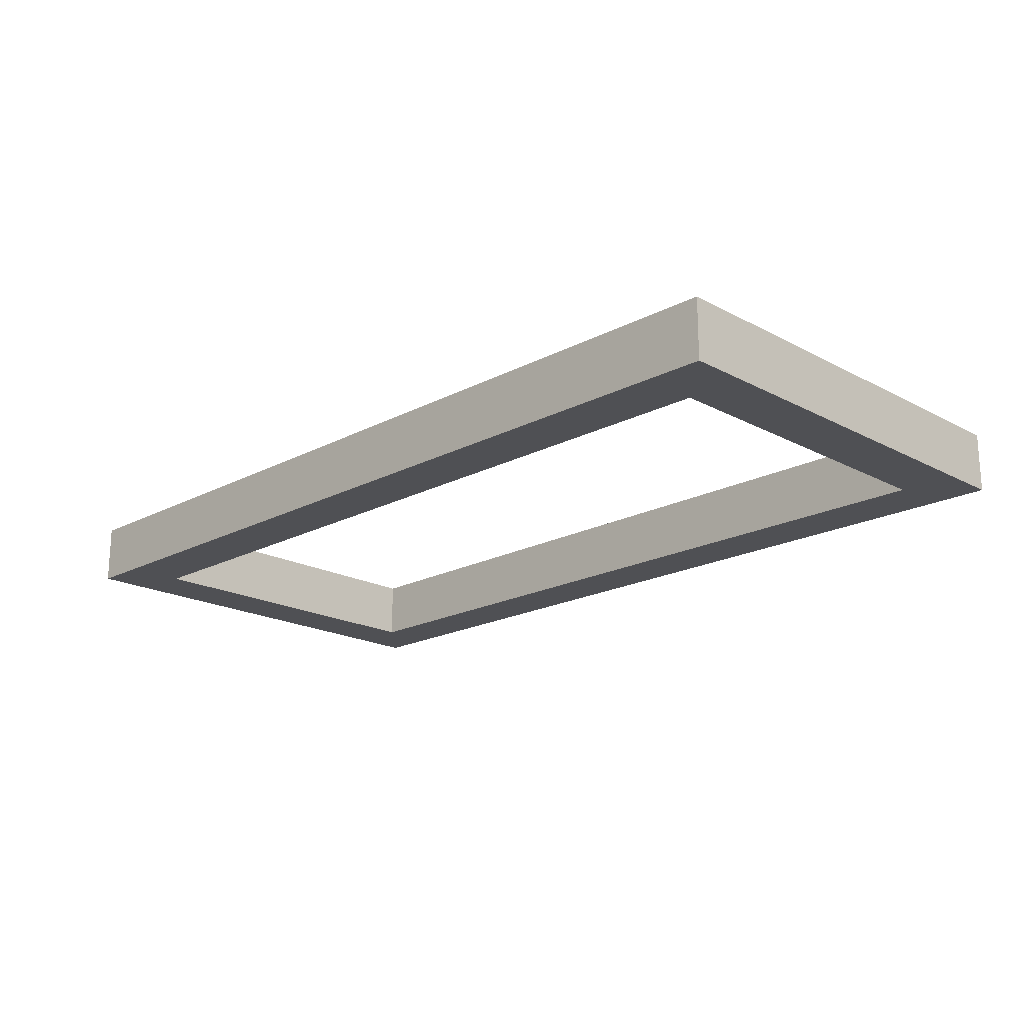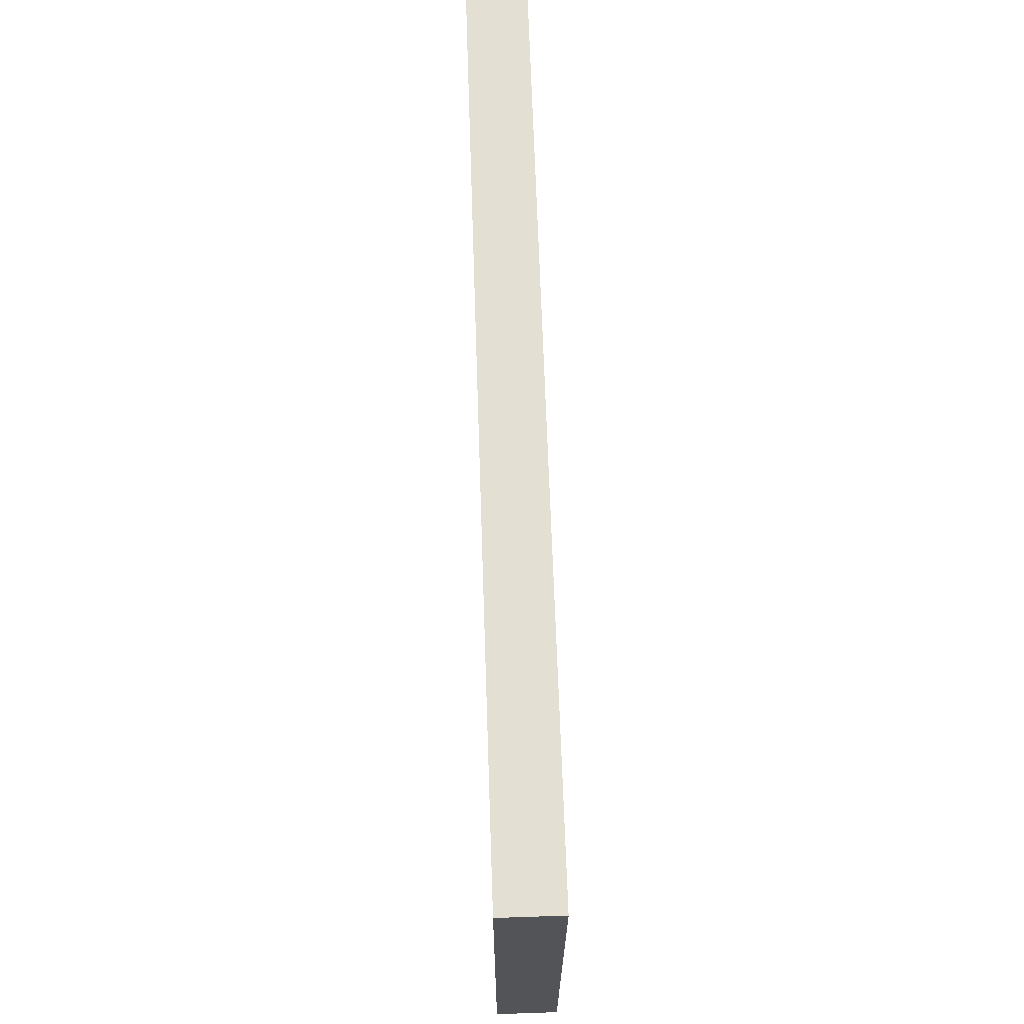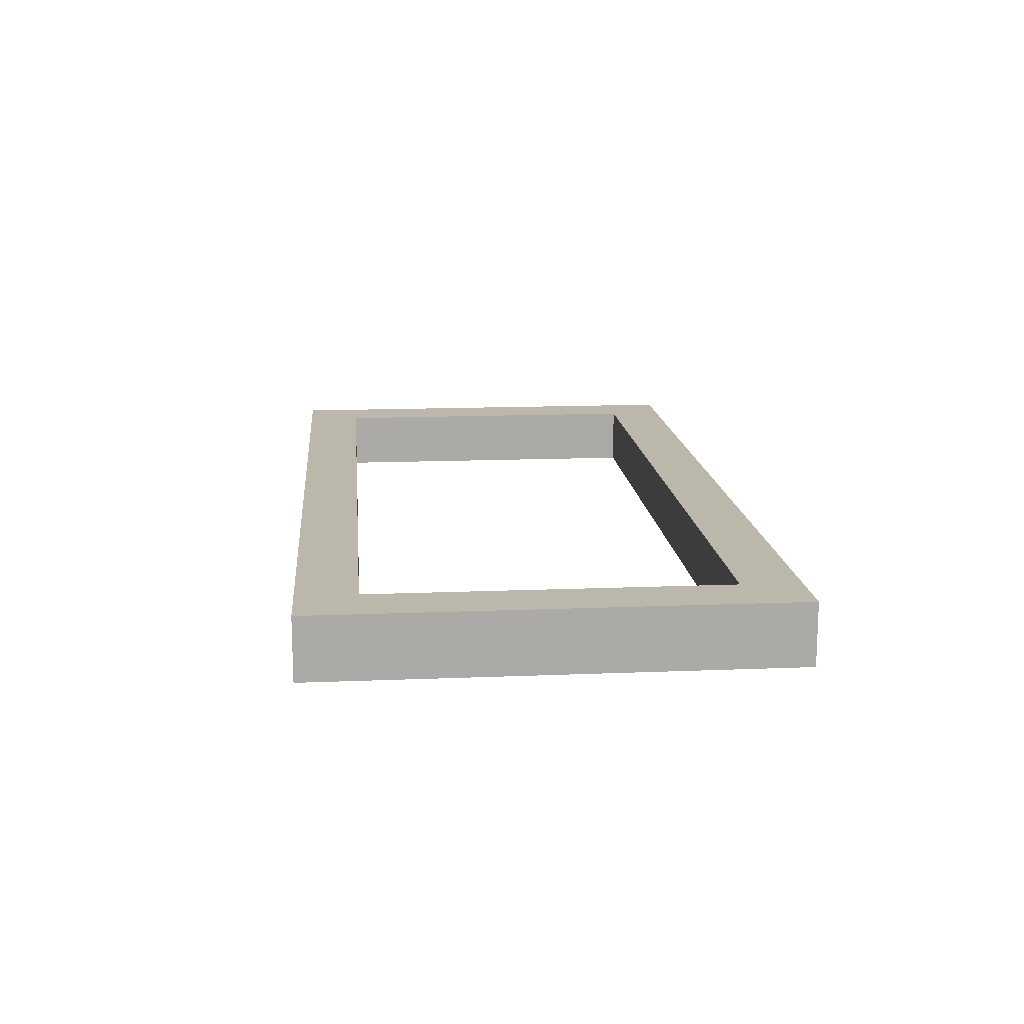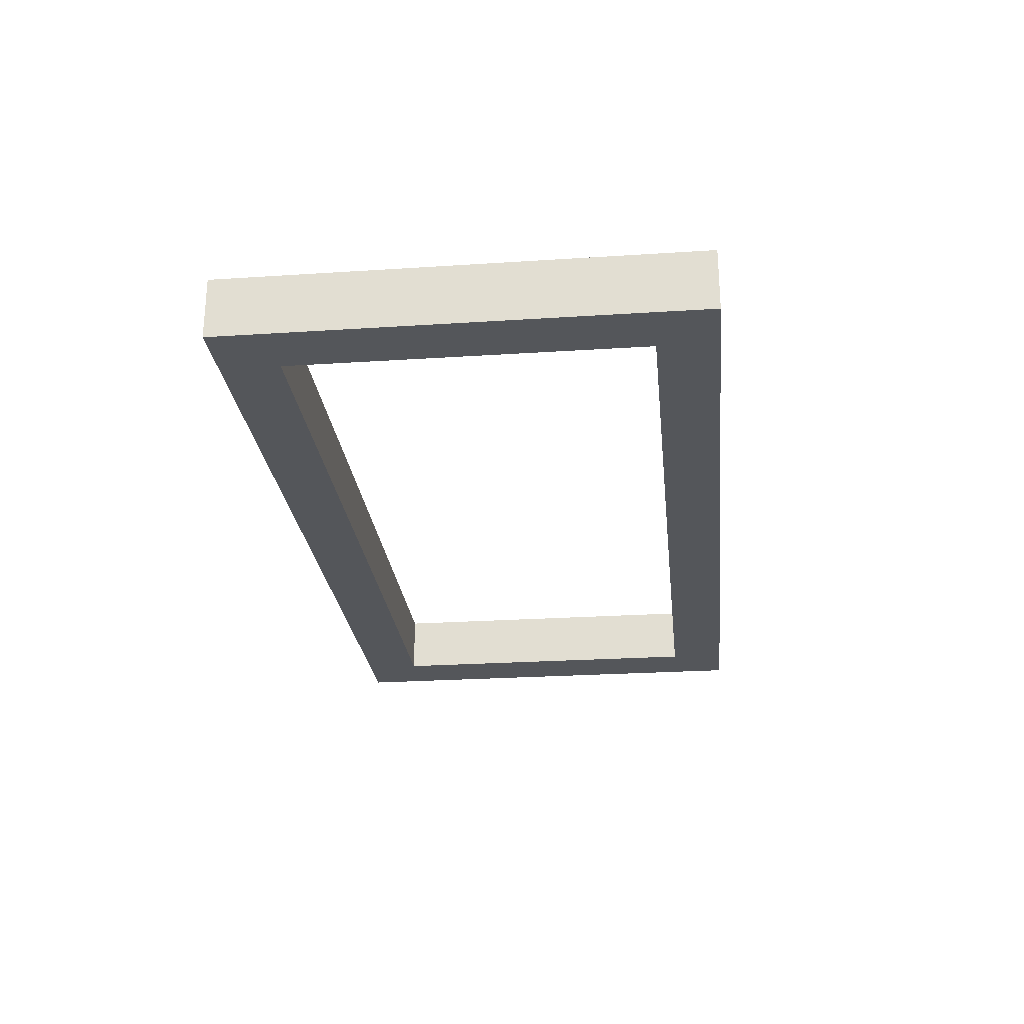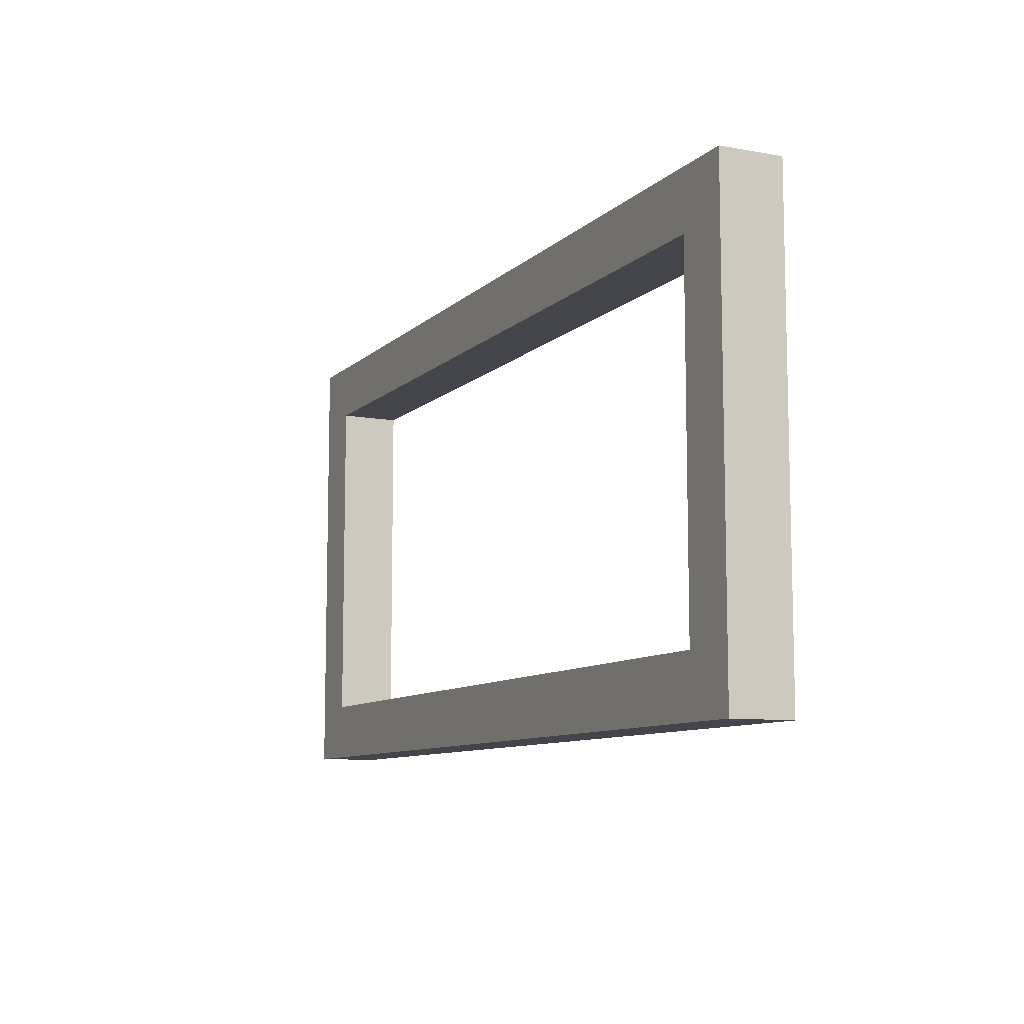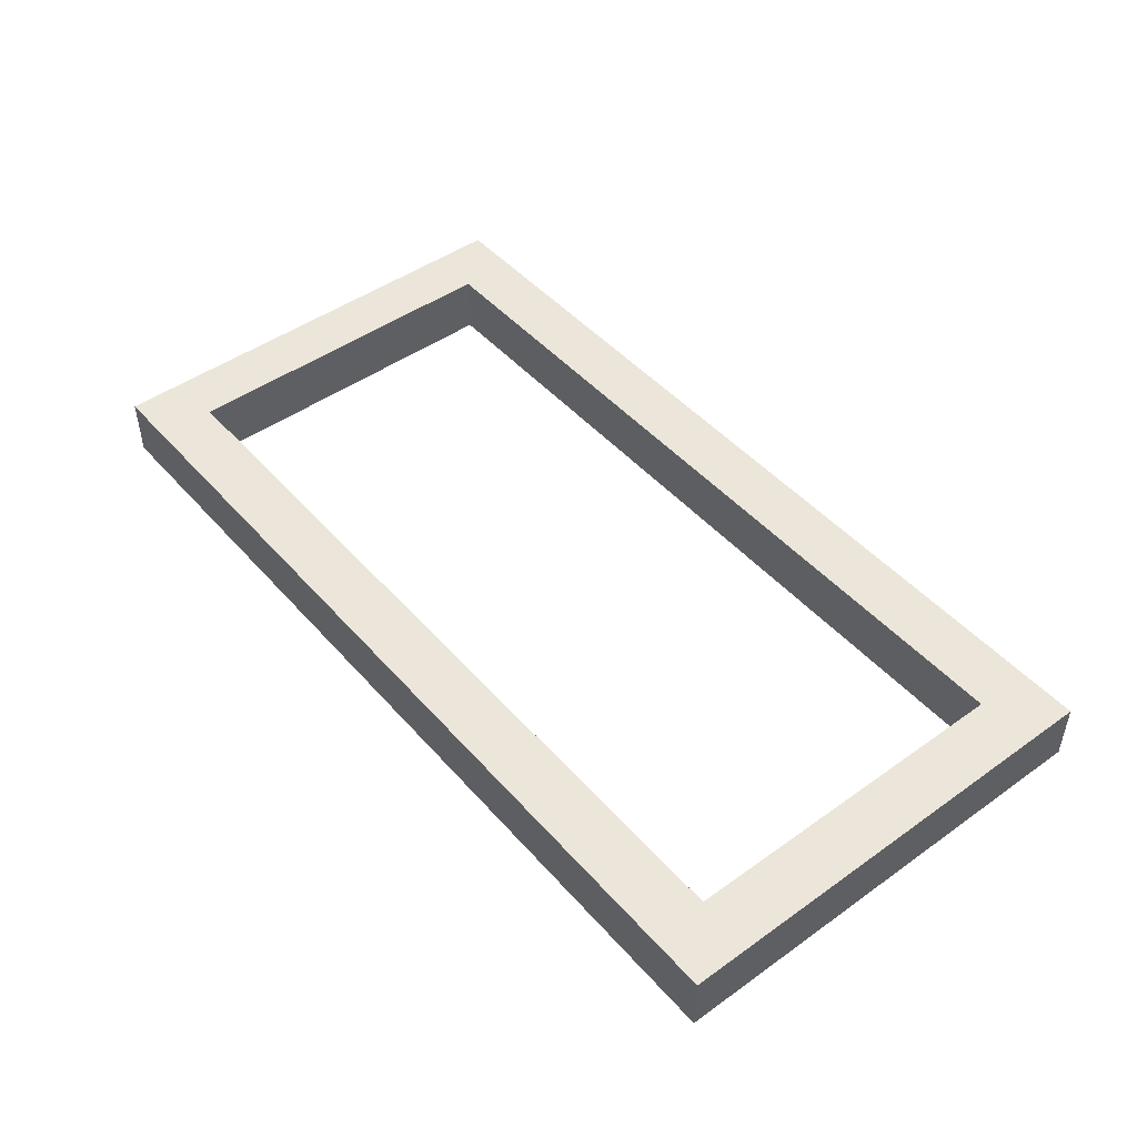
<metadata>
{"format":"obj","ext":"obj","renderer":"f3d","projection":"perspective","resolution":1024,"background":"white","views":[{"elev":-19.1,"azim":44.8,"up":"+Z"},{"elev":66.4,"azim":-91.9,"up":"+Y"},{"elev":14.5,"azim":84.9,"up":"+Z"},{"elev":-25.4,"azim":-84.0,"up":"+Z"},{"elev":-9.3,"azim":64.7,"up":"+Y"},{"elev":47.0,"azim":-128.9,"up":"+Z"}]}
</metadata>
<code>
g window-brown-wide
v 0.375 0.38 0.05 1 1 1
v -0.375 0.38 0.05 1 1 1
v 0.375 0.38 0 1 1 1
v -0.375 0.38 7.493e-13 1 1 1
v 0.3273 0.04774 4.765e-14 1 1 1
v 0.3273 0.1661 4.765e-14 1 1 1
v 0.3273 0.04774 0.05 1 1 1
v 0.3273 0.2139 4.765e-14 1 1 1
v 0.3273 0.3323 4.765e-14 1 1 1
v 0.3273 0.3323 0.05 1 1 1
v -0.3273 0.04774 0.05 1 1 1
v -0.3273 0.04774 7.017e-13 1 1 1
v -0.3273 0.3323 0.05 1 1 1
v -0.3273 0.3323 7.017e-13 1 1 1
v -0.3273 0.2139 7.017e-13 1 1 1
v -0.3273 0.1661 7.017e-13 1 1 1
v 0.375 0 0 1 1 1
v 0.375 0 0.05 1 1 1
v -0.375 0 0.05 1 1 1
v -0.375 0 7.493e-13 1 1 1
f 3 2 1
f 2 3 4
f 7 6 5
f 6 7 8
f 8 7 9
f 9 7 10
f 5 11 7
f 11 5 12
f 13 9 10
f 9 13 14
f 13 15 14
f 15 13 16
f 16 13 12
f 12 13 11
f 1 17 3
f 17 1 18
f 19 17 18
f 17 19 20
f 19 4 20
f 4 19 2
f 7 1 10
f 10 1 13
f 7 18 1
f 2 13 1
f 18 7 19
f 2 11 13
f 19 11 2
f 11 19 7
f 3 6 8
f 3 8 9
f 3 5 6
f 17 5 3
f 3 9 4
f 5 17 12
f 20 12 17
f 12 20 4
f 14 4 9
f 12 4 16
f 15 4 14
f 16 4 15
g window-brown-wide
f 3 2 1
f 2 3 4
f 7 6 5
f 6 7 8
f 8 7 9
f 9 7 10
f 5 11 7
f 11 5 12
f 13 9 10
f 9 13 14
f 13 15 14
f 15 13 16
f 16 13 12
f 12 13 11
f 1 17 3
f 17 1 18
f 19 17 18
f 17 19 20
f 19 4 20
f 4 19 2
f 7 1 10
f 10 1 13
f 7 18 1
f 2 13 1
f 18 7 19
f 2 11 13
f 19 11 2
f 11 19 7
f 3 6 8
f 3 8 9
f 3 5 6
f 17 5 3
f 3 9 4
f 5 17 12
f 20 12 17
f 12 20 4
f 14 4 9
f 12 4 16
f 15 4 14
f 16 4 15

</code>
